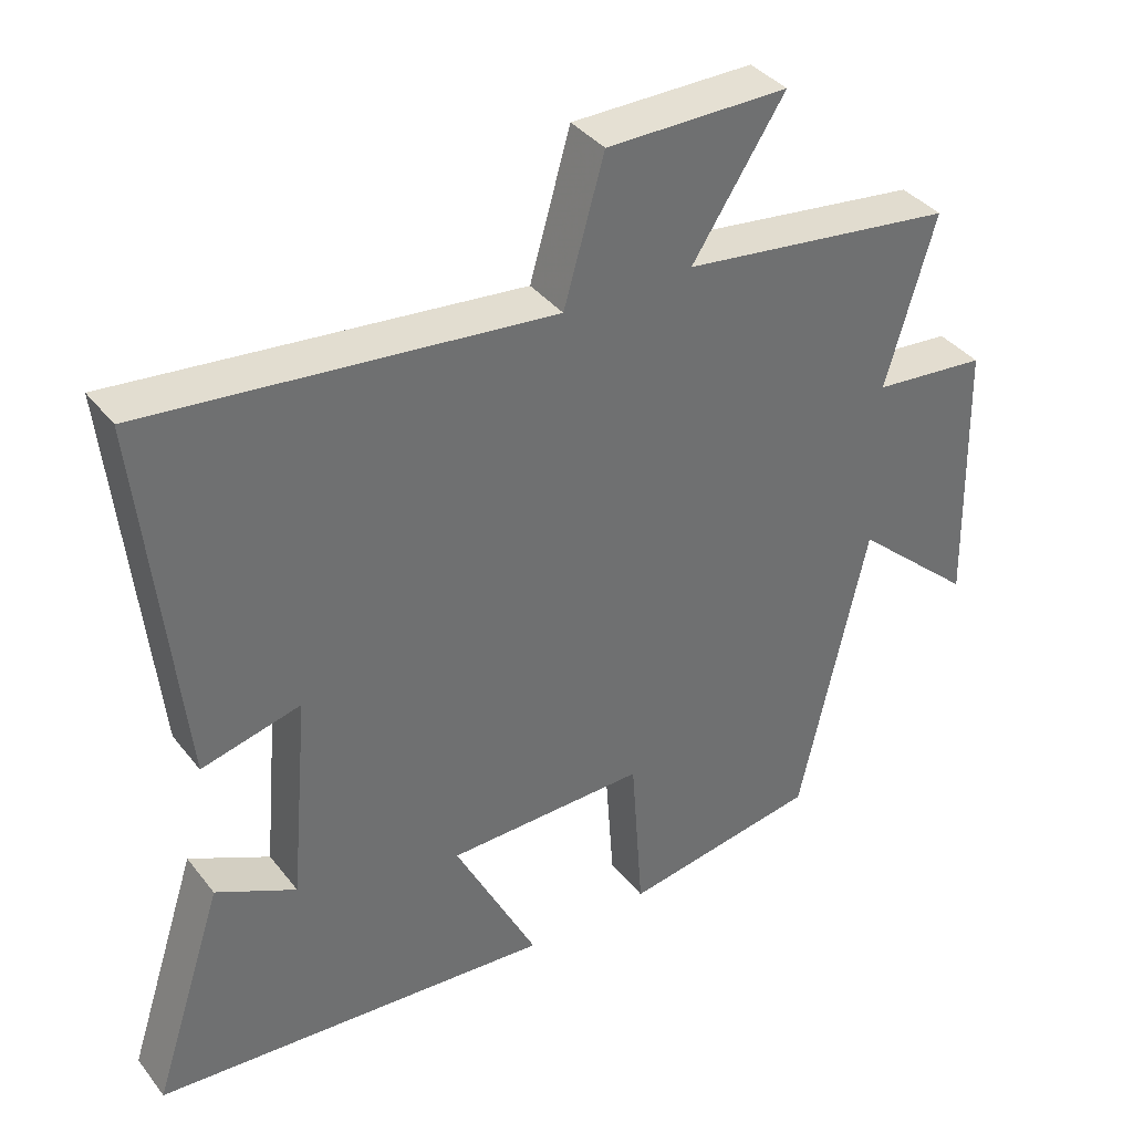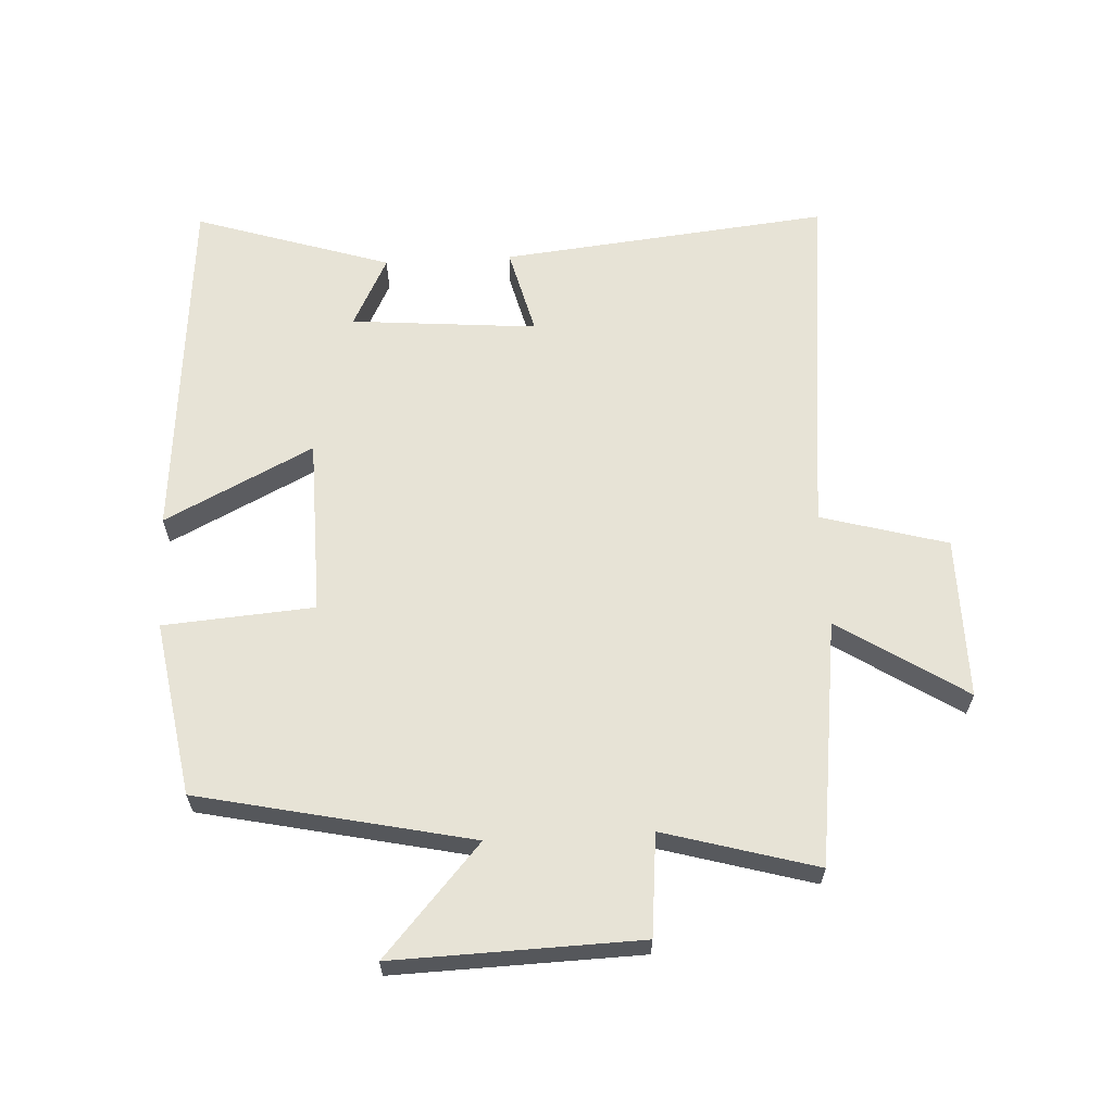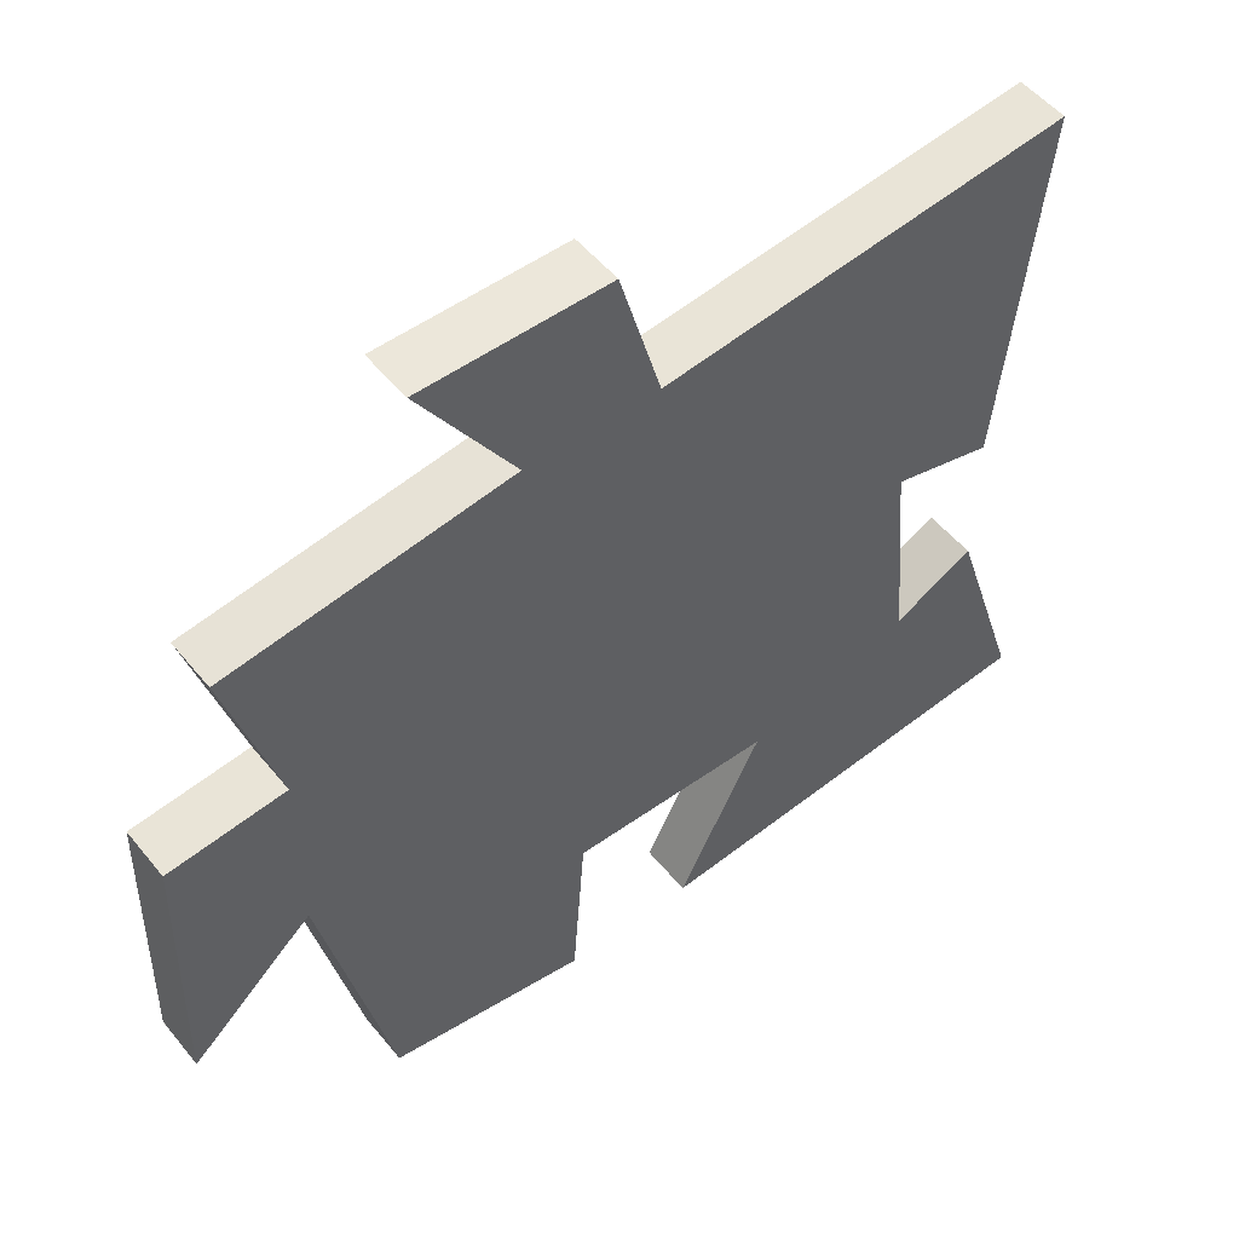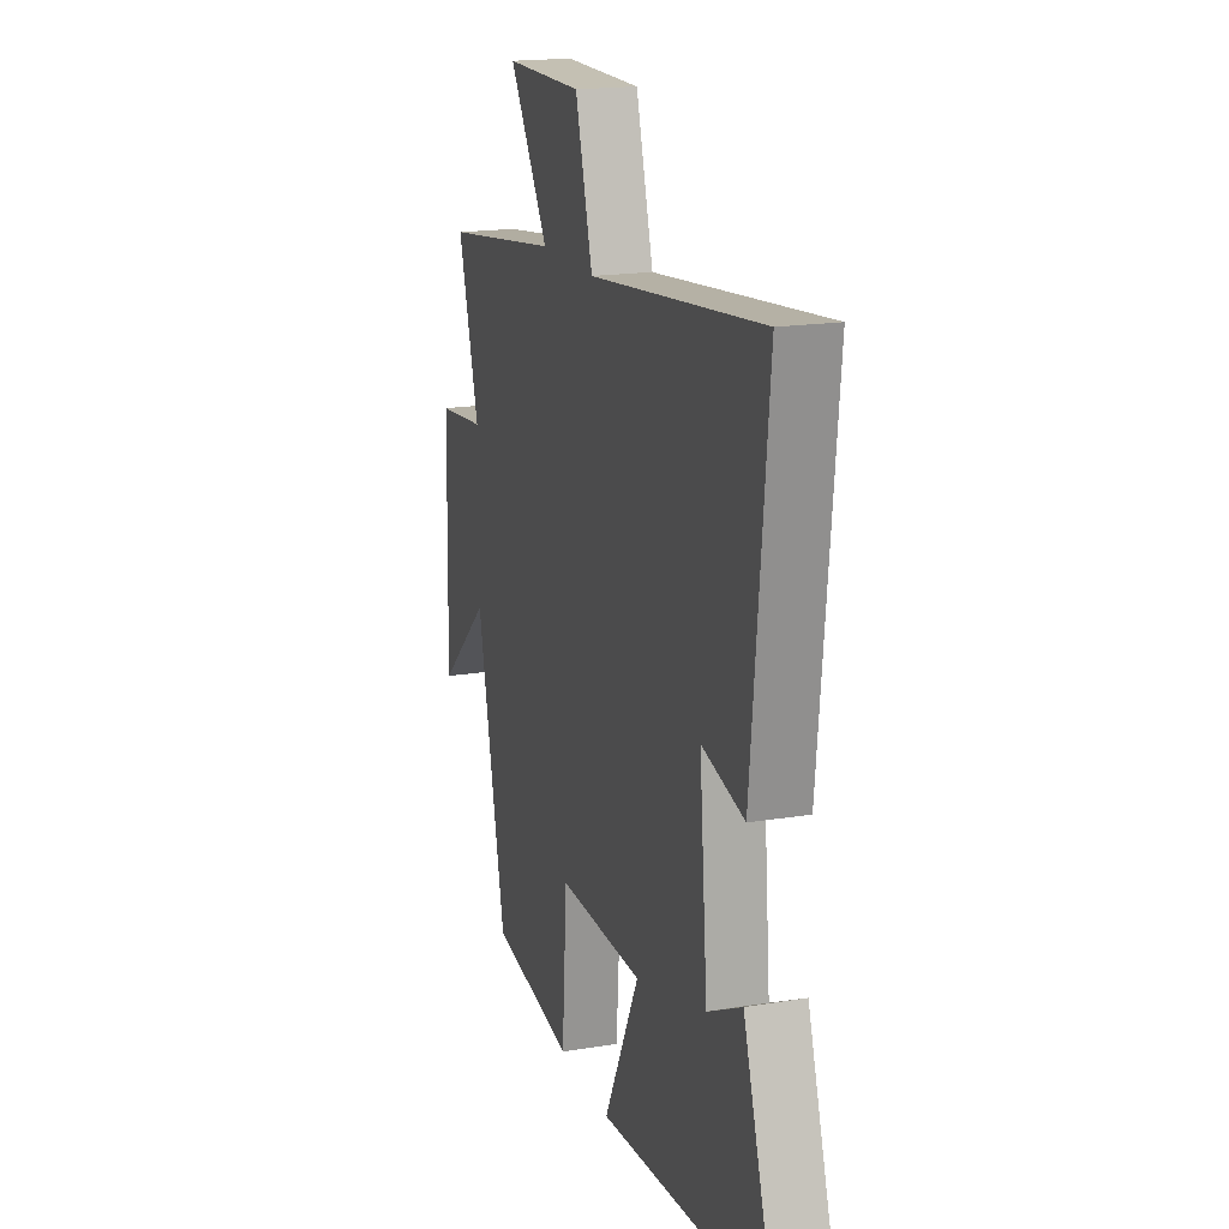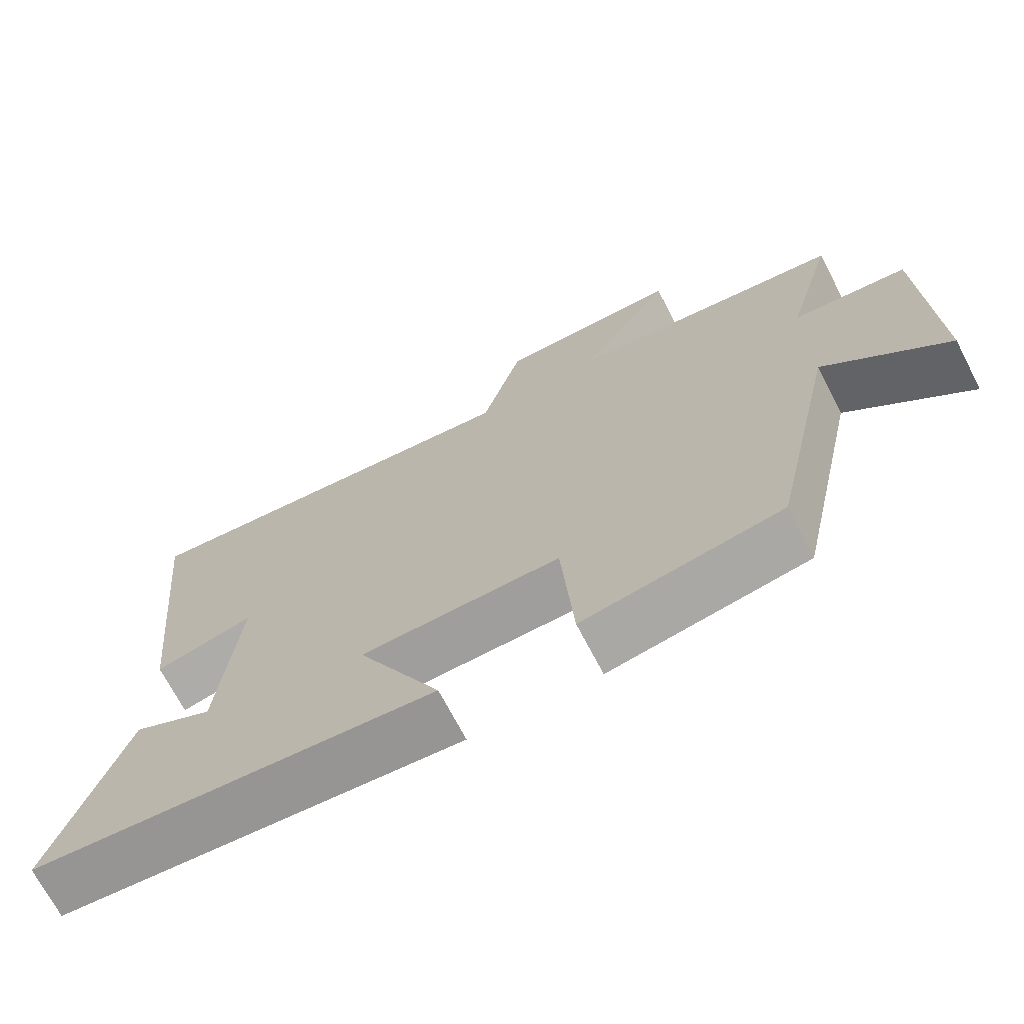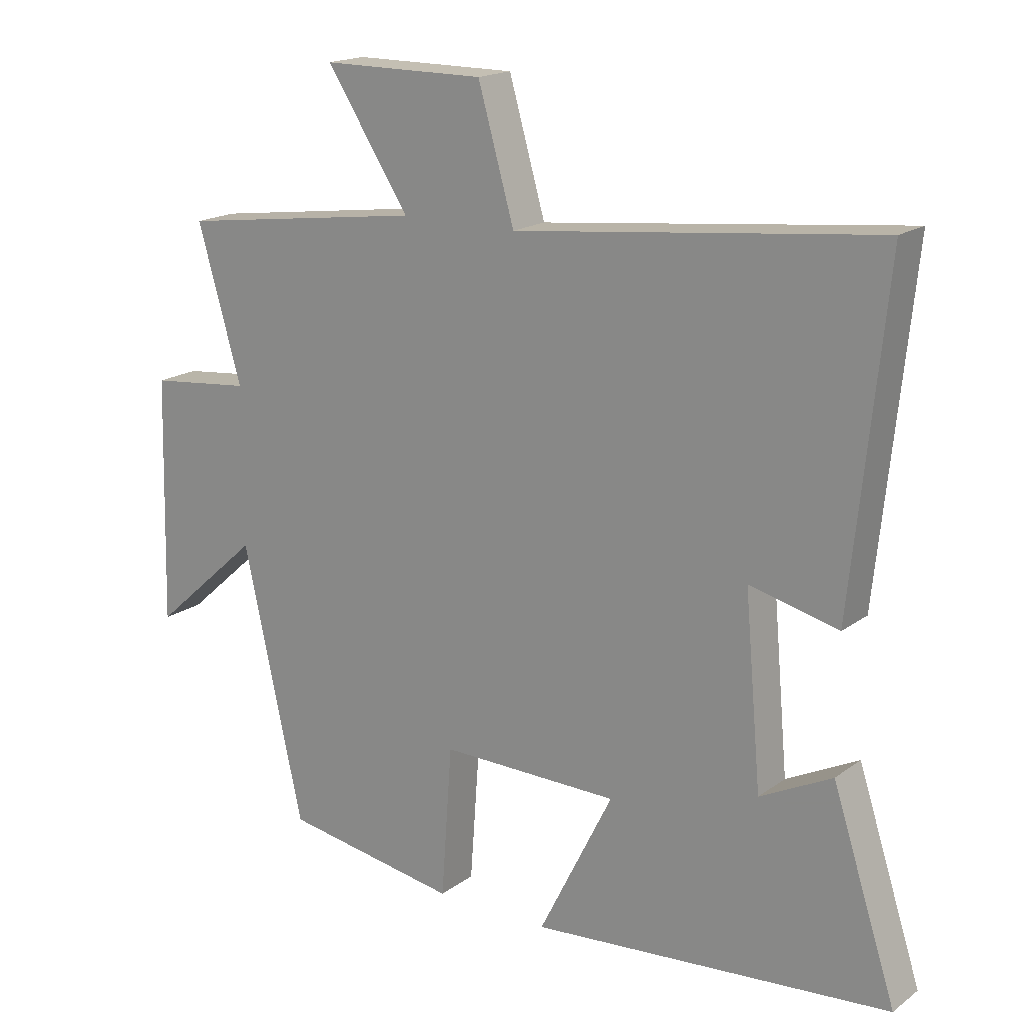
<metadata>
{"format":"obj","ext":"obj","renderer":"f3d","projection":"perspective","resolution":1024,"background":"white","views":[{"elev":37.9,"azim":146.5,"up":"+Z"},{"elev":62.7,"azim":-93.2,"up":"+Y"},{"elev":52.2,"azim":-38.0,"up":"+Z"},{"elev":18.0,"azim":72.2,"up":"+Z"},{"elev":-70.4,"azim":-152.5,"up":"+Z"},{"elev":17.8,"azim":35.9,"up":"+Z"}]}
</metadata>
<code>
v 0.599 0.07 -0.453
v 0.043 0.07 -0.5
v 0.158 0.07 -0.27
v -0.118 0.07 -0.266
v -0.135 0.07 -0.5
v -0.407 0.07 -0.455
v -0.5 0.07 -0.033
v -0.668 0.07 -0.183
v -0.658 0.07 0.197
v -0.5 0.07 0.213
v -0.568 0.07 0.449
v -0.187 0.07 0.5
v -0.315 0.07 0.696
v -0.063 0.07 0.696
v -0.007 0.07 0.5
v 0.552 0.07 0.56
v 0.5 0.07 0.051
v 0.363 0.07 0.085
v 0.389 0.07 -0.205
v 0.5 0.07 -0.149
v 0.599 0 -0.453
v 0.043 0 -0.5
v 0.158 0 -0.27
v -0.118 0 -0.266
v -0.135 0 -0.5
v -0.407 0 -0.455
v -0.5 0 -0.033
v -0.668 0 -0.183
v -0.658 0 0.197
v -0.5 0 0.213
v -0.568 0 0.449
v -0.187 0 0.5
v -0.315 0 0.696
v -0.063 0 0.696
v -0.007 0 0.5
v 0.552 0 0.56
v 0.5 0 0.051
v 0.363 0 0.085
v 0.389 0 -0.205
v 0.5 0 -0.149
f 19 20 1 2
f 18 19 2 3
f 15 16 17 18
f 15 18 3 4
f 12 13 14 15
f 10 11 12 15
f 10 15 4
f 7 8 9 10
f 6 7 10
f 4 5 6 10
f 22 21 40 39
f 23 22 39 38
f 38 37 36 35
f 24 23 38 35
f 35 34 33 32
f 35 32 31 30
f 24 35 30
f 30 29 28 27
f 30 27 26
f 30 26 25 24
f 1 21 22 2
f 2 22 23 3
f 3 23 24 4
f 4 24 25 5
f 5 25 26 6
f 6 26 27 7
f 7 27 28 8
f 8 28 29 9
f 9 29 30 10
f 10 30 31 11
f 11 31 32 12
f 12 32 33 13
f 13 33 34 14
f 14 34 35 15
f 15 35 36 16
f 16 36 37 17
f 17 37 38 18
f 18 38 39 19
f 19 39 40 20
f 20 40 21 1

</code>
